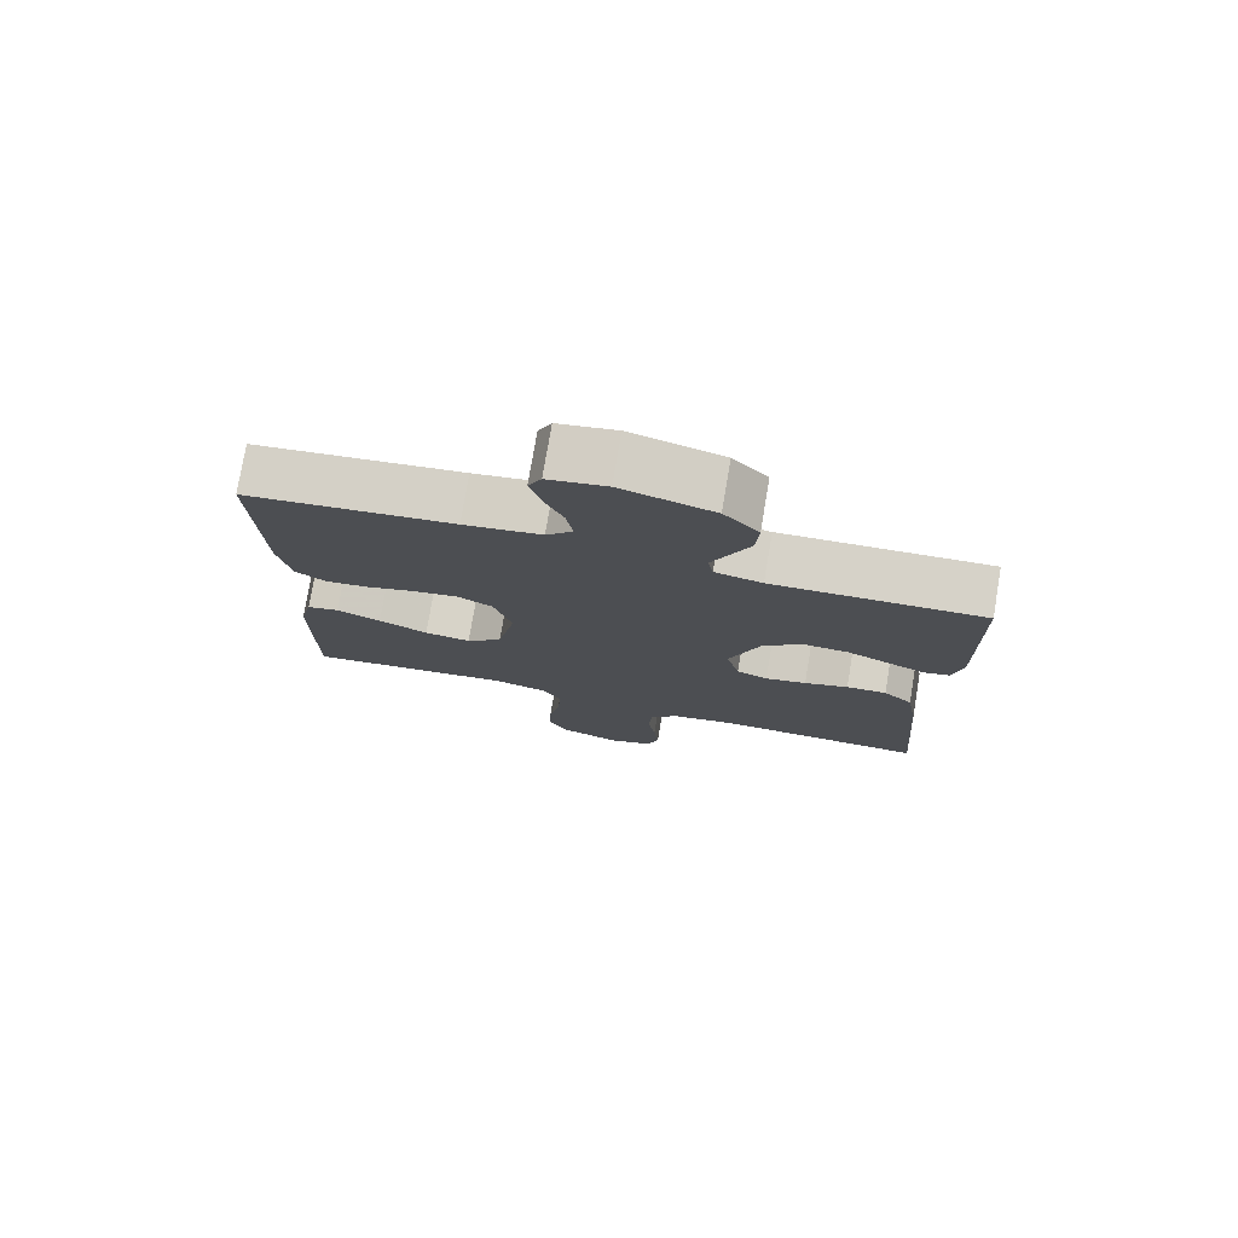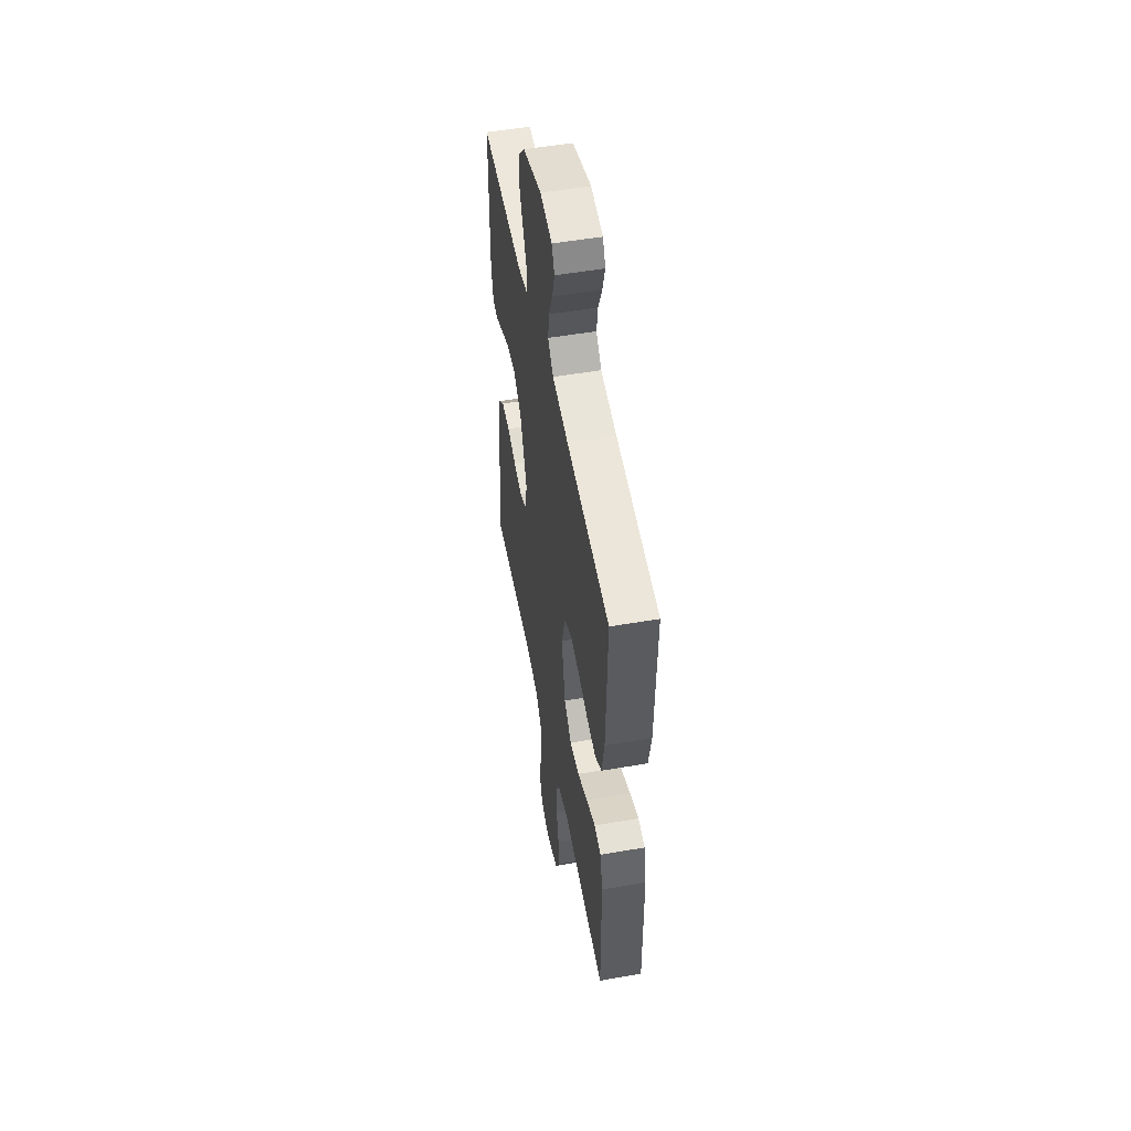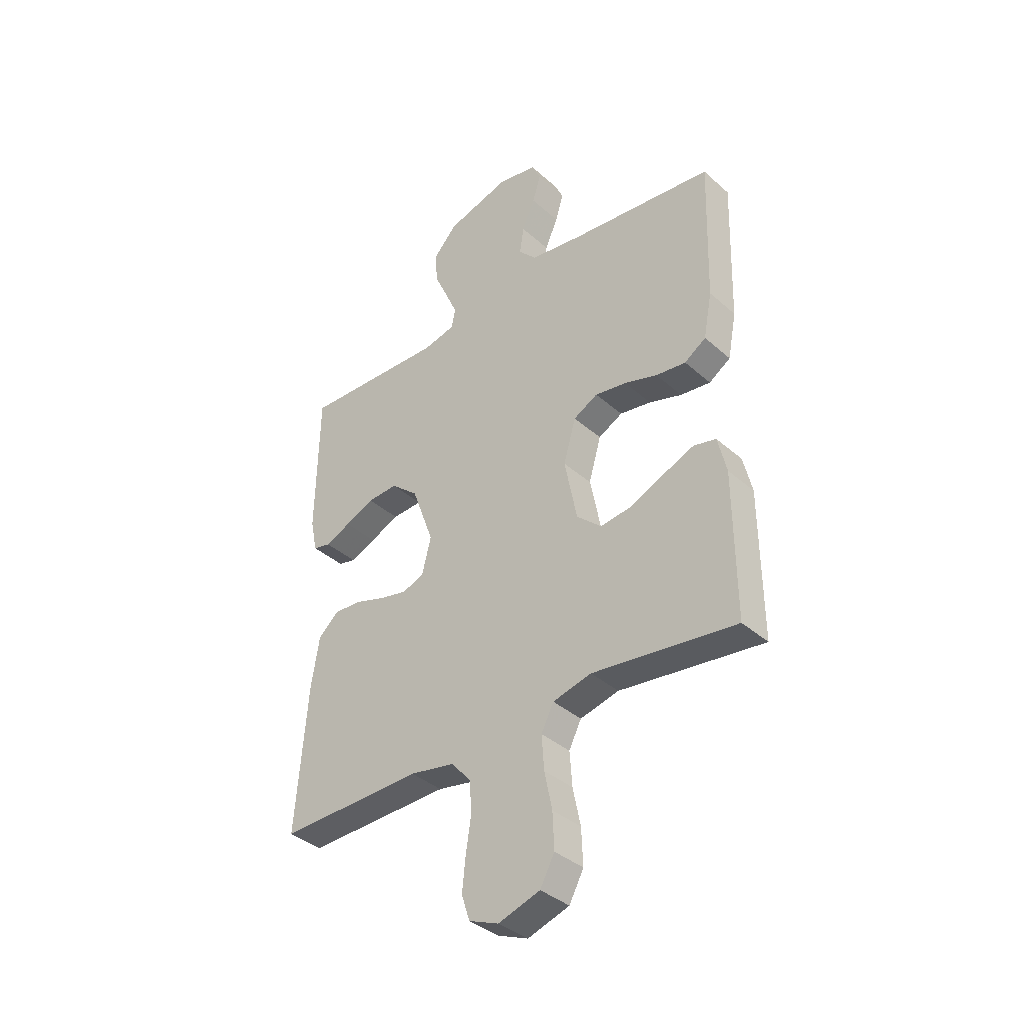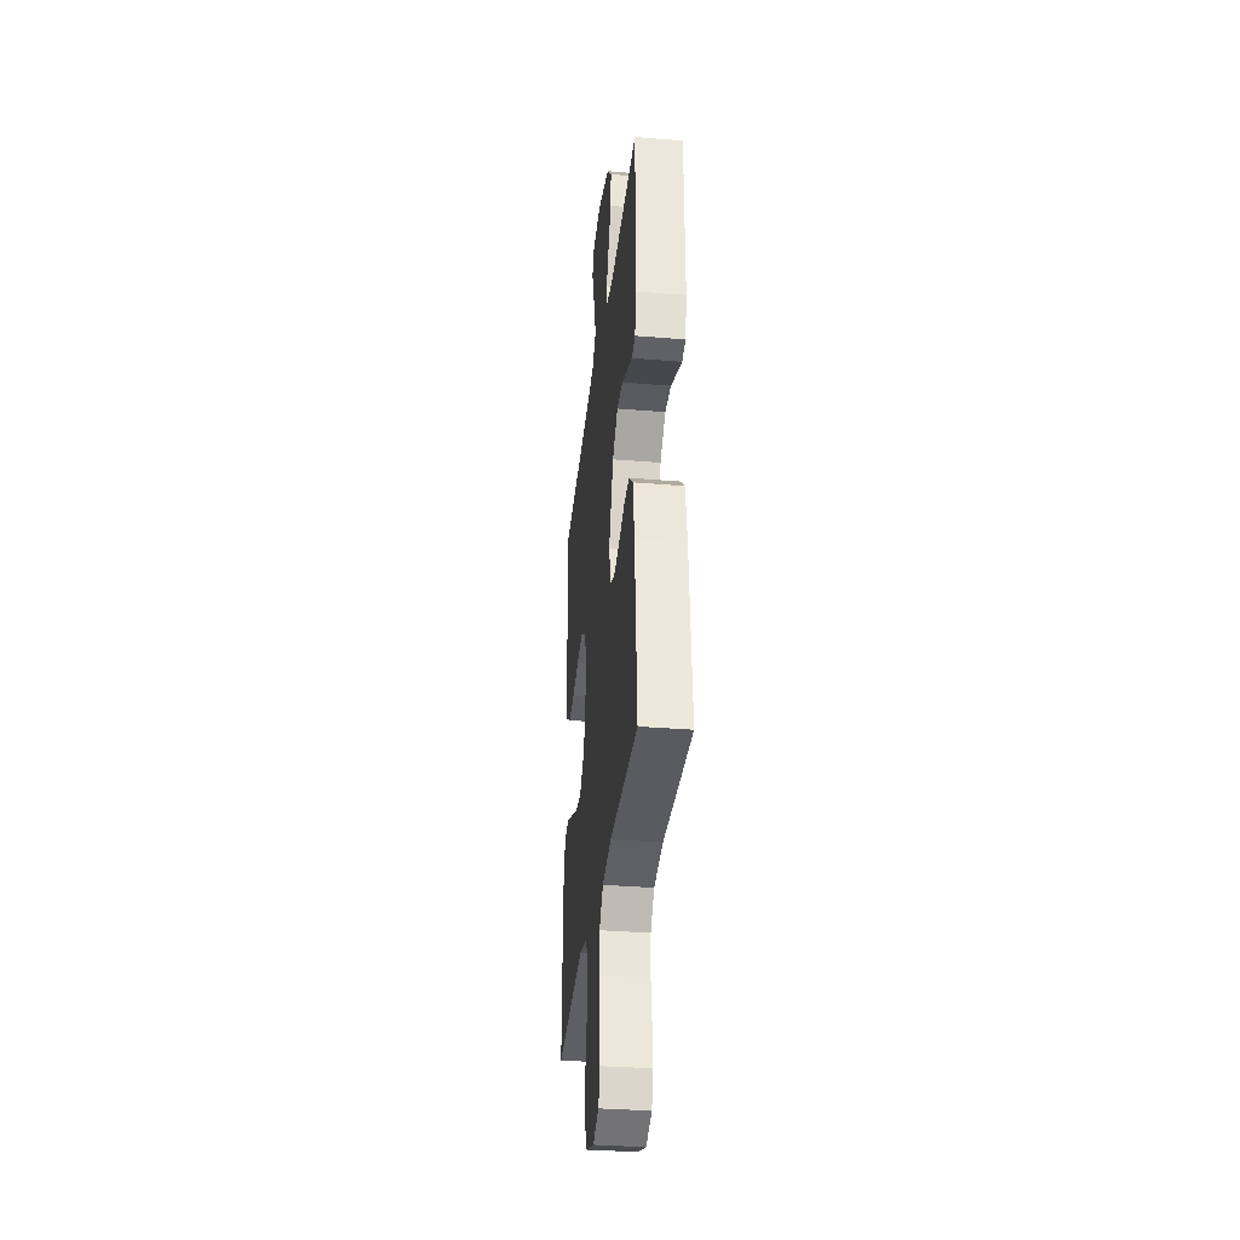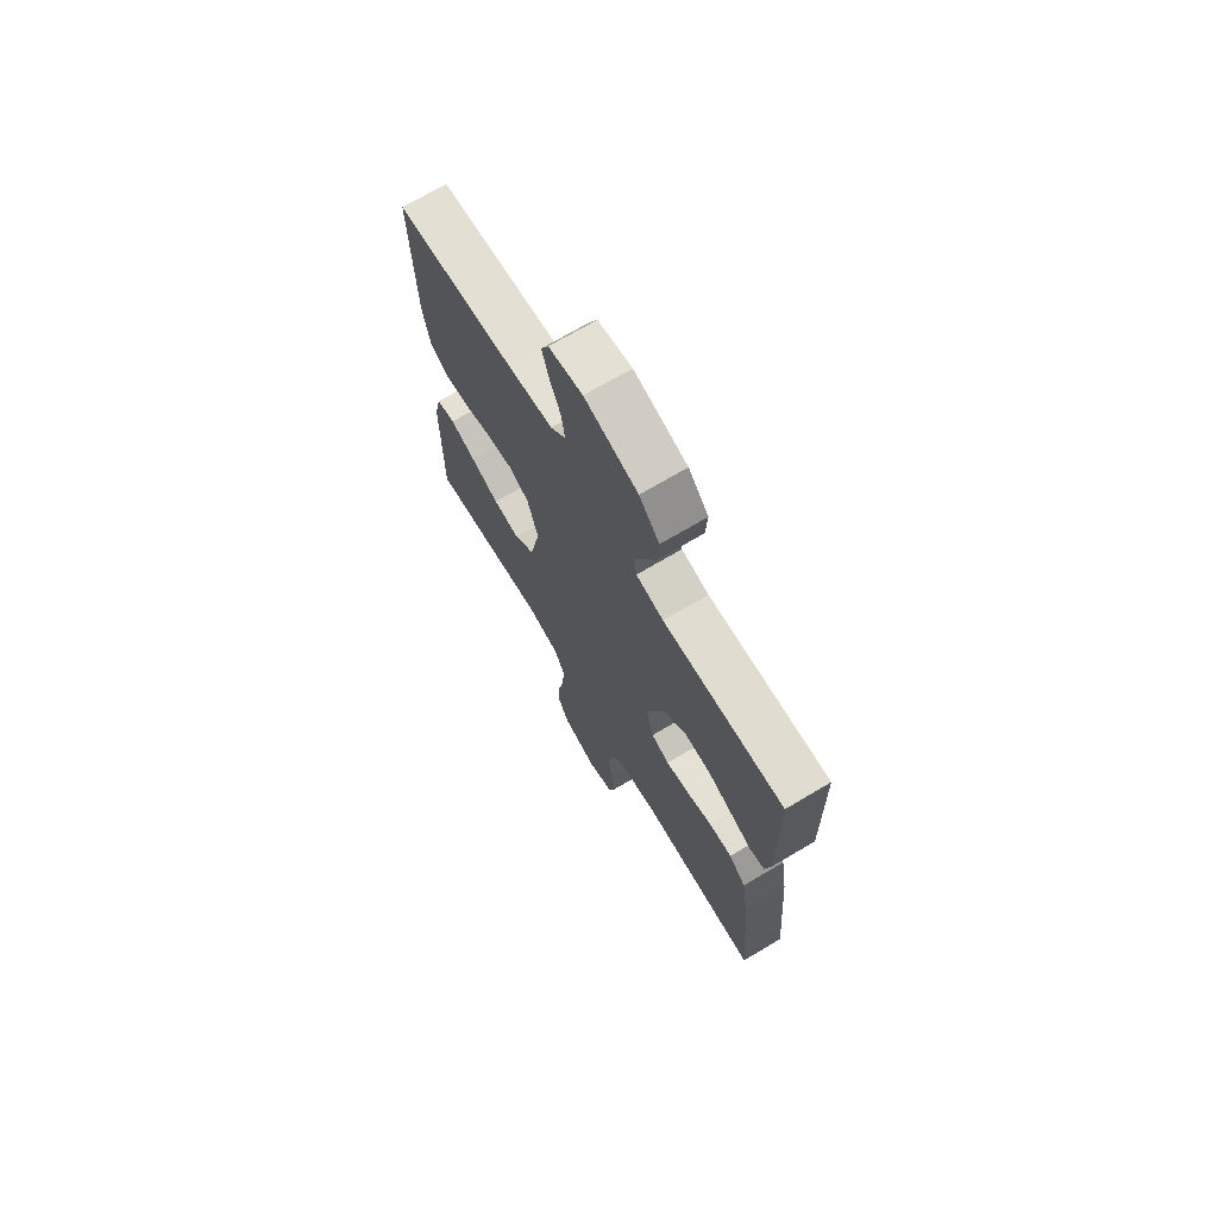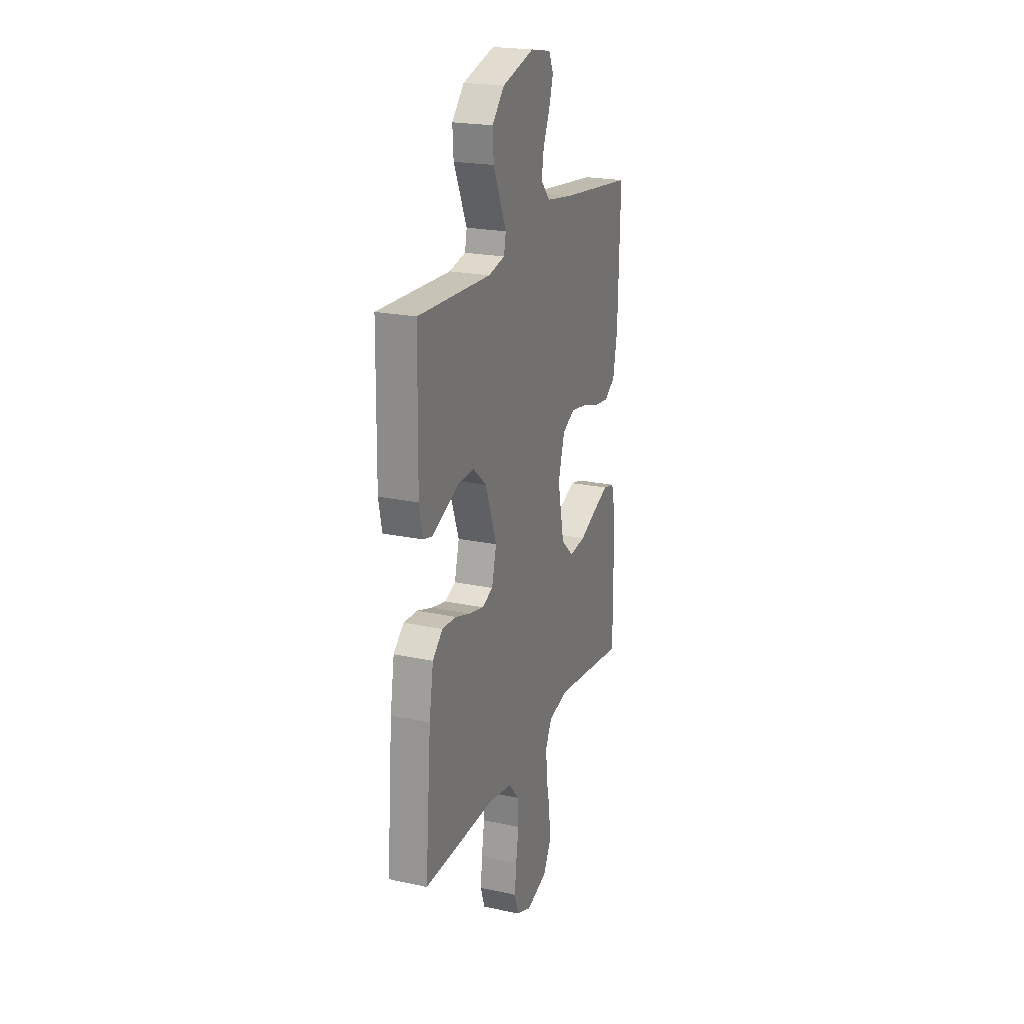
<metadata>
{"format":"obj","ext":"obj","renderer":"f3d","projection":"perspective","resolution":1024,"background":"white","views":[{"elev":76.9,"azim":9.6,"up":"+Z"},{"elev":52.0,"azim":-100.6,"up":"+Z"},{"elev":-37.6,"azim":-138.3,"up":"+Z"},{"elev":-33.9,"azim":83.5,"up":"+Z"},{"elev":70.9,"azim":59.3,"up":"+Z"},{"elev":21.7,"azim":110.8,"up":"+Z"}]}
</metadata>
<code>
v -0.5 0.07 -0.5
v -0.498 0.07 -0.2
v -0.48 0.07 -0.123
v -0.433 0.07 -0.112
v -0.369 0.07 -0.138
v -0.298 0.07 -0.17
v -0.231 0.07 -0.178
v -0.179 0.07 -0.131
v -0.153 0.07 0
v -0.179 0.07 0.09
v -0.23 0.07 0.117
v -0.296 0.07 0.106
v -0.365 0.07 0.084
v -0.428 0.07 0.076
v -0.473 0.07 0.106
v -0.491 0.07 0.2
v -0.5 0.07 0.5
v -0.2 0.07 0.534
v -0.088 0.07 0.551
v -0.05 0.07 0.592
v -0.059 0.07 0.649
v -0.086 0.07 0.711
v -0.103 0.07 0.768
v -0.084 0.07 0.809
v 0 0.07 0.824
v 0.132 0.07 0.786
v 0.182 0.07 0.731
v 0.178 0.07 0.666
v 0.149 0.07 0.601
v 0.124 0.07 0.544
v 0.132 0.07 0.503
v 0.2 0.07 0.488
v 0.5 0.07 0.5
v 0.505 0.07 0.2
v 0.491 0.07 0.132
v 0.454 0.07 0.123
v 0.401 0.07 0.146
v 0.34 0.07 0.173
v 0.276 0.07 0.176
v 0.219 0.07 0.127
v 0.173 0.07 0
v 0.192 0.07 -0.075
v 0.237 0.07 -0.093
v 0.296 0.07 -0.08
v 0.359 0.07 -0.059
v 0.417 0.07 -0.056
v 0.459 0.07 -0.095
v 0.476 0.07 -0.2
v 0.5 0.07 -0.5
v 0.2 0.07 -0.493
v 0.105 0.07 -0.511
v 0.065 0.07 -0.559
v 0.061 0.07 -0.624
v 0.072 0.07 -0.696
v 0.079 0.07 -0.763
v 0.062 0.07 -0.815
v 0 0.07 -0.84
v -0.087 0.07 -0.812
v -0.117 0.07 -0.756
v -0.114 0.07 -0.682
v -0.098 0.07 -0.604
v -0.093 0.07 -0.533
v -0.119 0.07 -0.482
v -0.2 0.07 -0.462
v -0.5 0 -0.5
v -0.498 0 -0.2
v -0.48 0 -0.123
v -0.433 0 -0.112
v -0.369 0 -0.138
v -0.298 0 -0.17
v -0.231 0 -0.178
v -0.179 0 -0.131
v -0.153 0 0
v -0.179 0 0.09
v -0.23 0 0.117
v -0.296 0 0.106
v -0.365 0 0.084
v -0.428 0 0.076
v -0.473 0 0.106
v -0.491 0 0.2
v -0.5 0 0.5
v -0.2 0 0.534
v -0.088 0 0.551
v -0.05 0 0.592
v -0.059 0 0.649
v -0.086 0 0.711
v -0.103 0 0.768
v -0.084 0 0.809
v 0 0 0.824
v 0.132 0 0.786
v 0.182 0 0.731
v 0.178 0 0.666
v 0.149 0 0.601
v 0.124 0 0.544
v 0.132 0 0.503
v 0.2 0 0.488
v 0.5 0 0.5
v 0.505 0 0.2
v 0.491 0 0.132
v 0.454 0 0.123
v 0.401 0 0.146
v 0.34 0 0.173
v 0.276 0 0.176
v 0.219 0 0.127
v 0.173 0 0
v 0.192 0 -0.075
v 0.237 0 -0.093
v 0.296 0 -0.08
v 0.359 0 -0.059
v 0.417 0 -0.056
v 0.459 0 -0.095
v 0.476 0 -0.2
v 0.5 0 -0.5
v 0.2 0 -0.493
v 0.105 0 -0.511
v 0.065 0 -0.559
v 0.061 0 -0.624
v 0.072 0 -0.696
v 0.079 0 -0.763
v 0.062 0 -0.815
v 0 0 -0.84
v -0.087 0 -0.812
v -0.117 0 -0.756
v -0.114 0 -0.682
v -0.098 0 -0.604
v -0.093 0 -0.533
v -0.119 0 -0.482
v -0.2 0 -0.462
f 59 60 61
f 58 59 61
f 57 58 61
f 56 57 61
f 55 56 61
f 54 55 61
f 53 54 61
f 52 53 61 62
f 51 52 62 63
f 48 49 50
f 47 48 50
f 46 47 50
f 45 46 50
f 44 45 50
f 51 63 64
f 50 51 64
f 44 50 64
f 43 44 64
f 36 37 38
f 35 36 38
f 34 35 38
f 33 34 38
f 32 33 38
f 31 32 38 39
f 27 28 29
f 26 27 29
f 25 26 29
f 24 25 29
f 23 24 29
f 22 23 29
f 21 22 29
f 20 21 29 30
f 19 20 30 31
f 16 17 18
f 15 16 18
f 14 15 18
f 13 14 18
f 12 13 18
f 18 19 31
f 12 18 31
f 11 12 31
f 4 5 6
f 3 4 6
f 2 3 6
f 1 2 6
f 64 1 6
f 64 6 7
f 64 7 8
f 43 64 8
f 42 43 8
f 41 42 8 9
f 40 41 9 10
f 31 39 40
f 11 31 40
f 10 11 40
f 125 124 123
f 125 123 122
f 125 122 121
f 125 121 120
f 125 120 119
f 125 119 118
f 125 118 117
f 126 125 117 116
f 127 126 116 115
f 114 113 112
f 114 112 111
f 114 111 110
f 114 110 109
f 114 109 108
f 128 127 115
f 128 115 114
f 128 114 108
f 128 108 107
f 102 101 100
f 102 100 99
f 102 99 98
f 102 98 97
f 102 97 96
f 103 102 96 95
f 93 92 91
f 93 91 90
f 93 90 89
f 93 89 88
f 93 88 87
f 93 87 86
f 93 86 85
f 94 93 85 84
f 95 94 84 83
f 82 81 80
f 82 80 79
f 82 79 78
f 82 78 77
f 82 77 76
f 95 83 82
f 95 82 76
f 95 76 75
f 70 69 68
f 70 68 67
f 70 67 66
f 70 66 65
f 70 65 128
f 71 70 128
f 72 71 128
f 72 128 107
f 72 107 106
f 73 72 106 105
f 74 73 105 104
f 104 103 95
f 104 95 75
f 104 75 74
f 1 65 66 2
f 2 66 67 3
f 3 67 68 4
f 4 68 69 5
f 5 69 70 6
f 6 70 71 7
f 7 71 72 8
f 8 72 73 9
f 9 73 74 10
f 10 74 75 11
f 11 75 76 12
f 12 76 77 13
f 13 77 78 14
f 14 78 79 15
f 15 79 80 16
f 16 80 81 17
f 17 81 82 18
f 18 82 83 19
f 19 83 84 20
f 20 84 85 21
f 21 85 86 22
f 22 86 87 23
f 23 87 88 24
f 24 88 89 25
f 25 89 90 26
f 26 90 91 27
f 27 91 92 28
f 28 92 93 29
f 29 93 94 30
f 30 94 95 31
f 31 95 96 32
f 32 96 97 33
f 33 97 98 34
f 34 98 99 35
f 35 99 100 36
f 36 100 101 37
f 37 101 102 38
f 38 102 103 39
f 39 103 104 40
f 40 104 105 41
f 41 105 106 42
f 42 106 107 43
f 43 107 108 44
f 44 108 109 45
f 45 109 110 46
f 46 110 111 47
f 47 111 112 48
f 48 112 113 49
f 49 113 114 50
f 50 114 115 51
f 51 115 116 52
f 52 116 117 53
f 53 117 118 54
f 54 118 119 55
f 55 119 120 56
f 56 120 121 57
f 57 121 122 58
f 58 122 123 59
f 59 123 124 60
f 60 124 125 61
f 61 125 126 62
f 62 126 127 63
f 63 127 128 64
f 64 128 65 1

</code>
